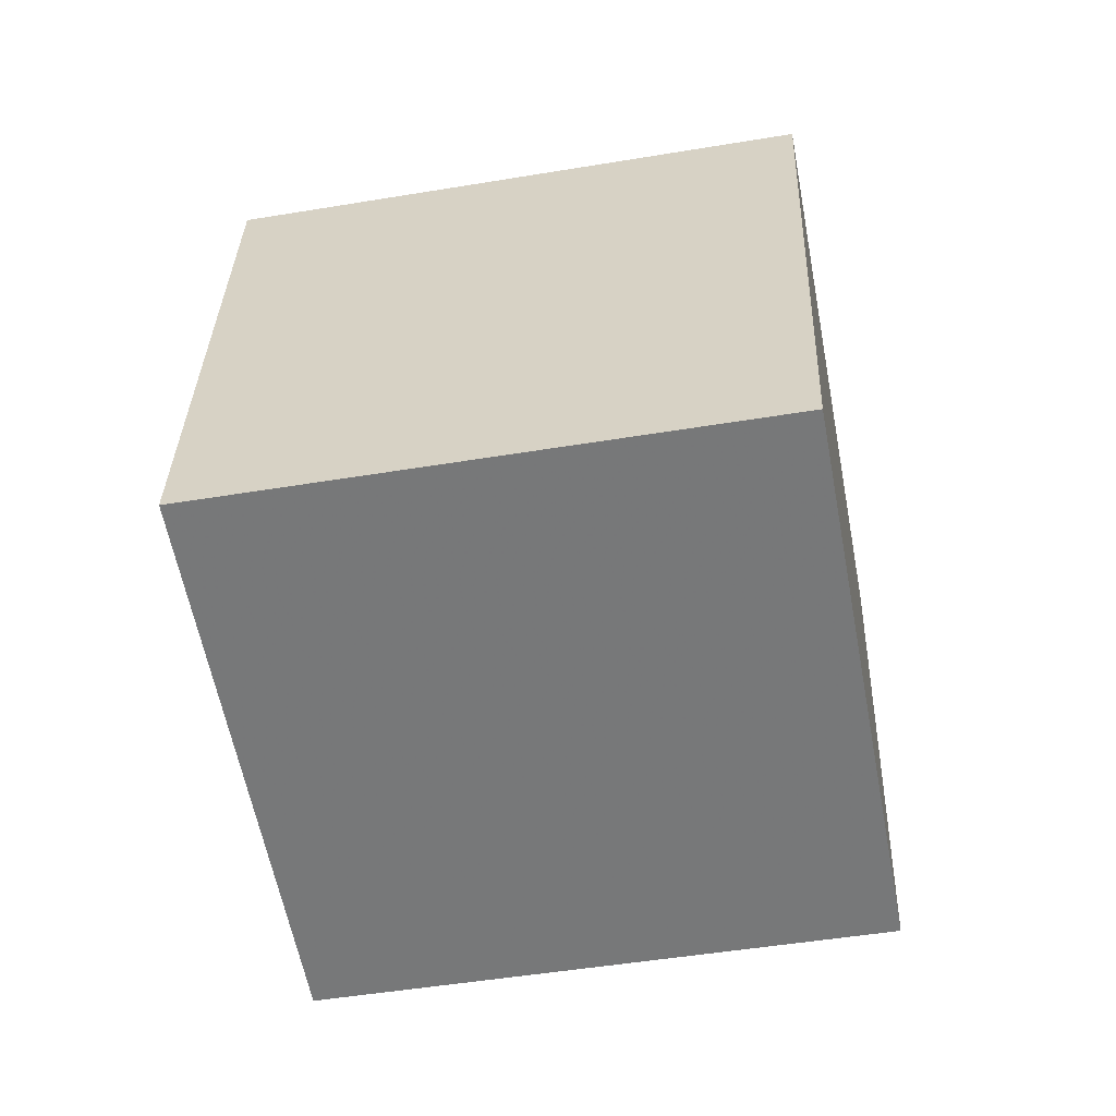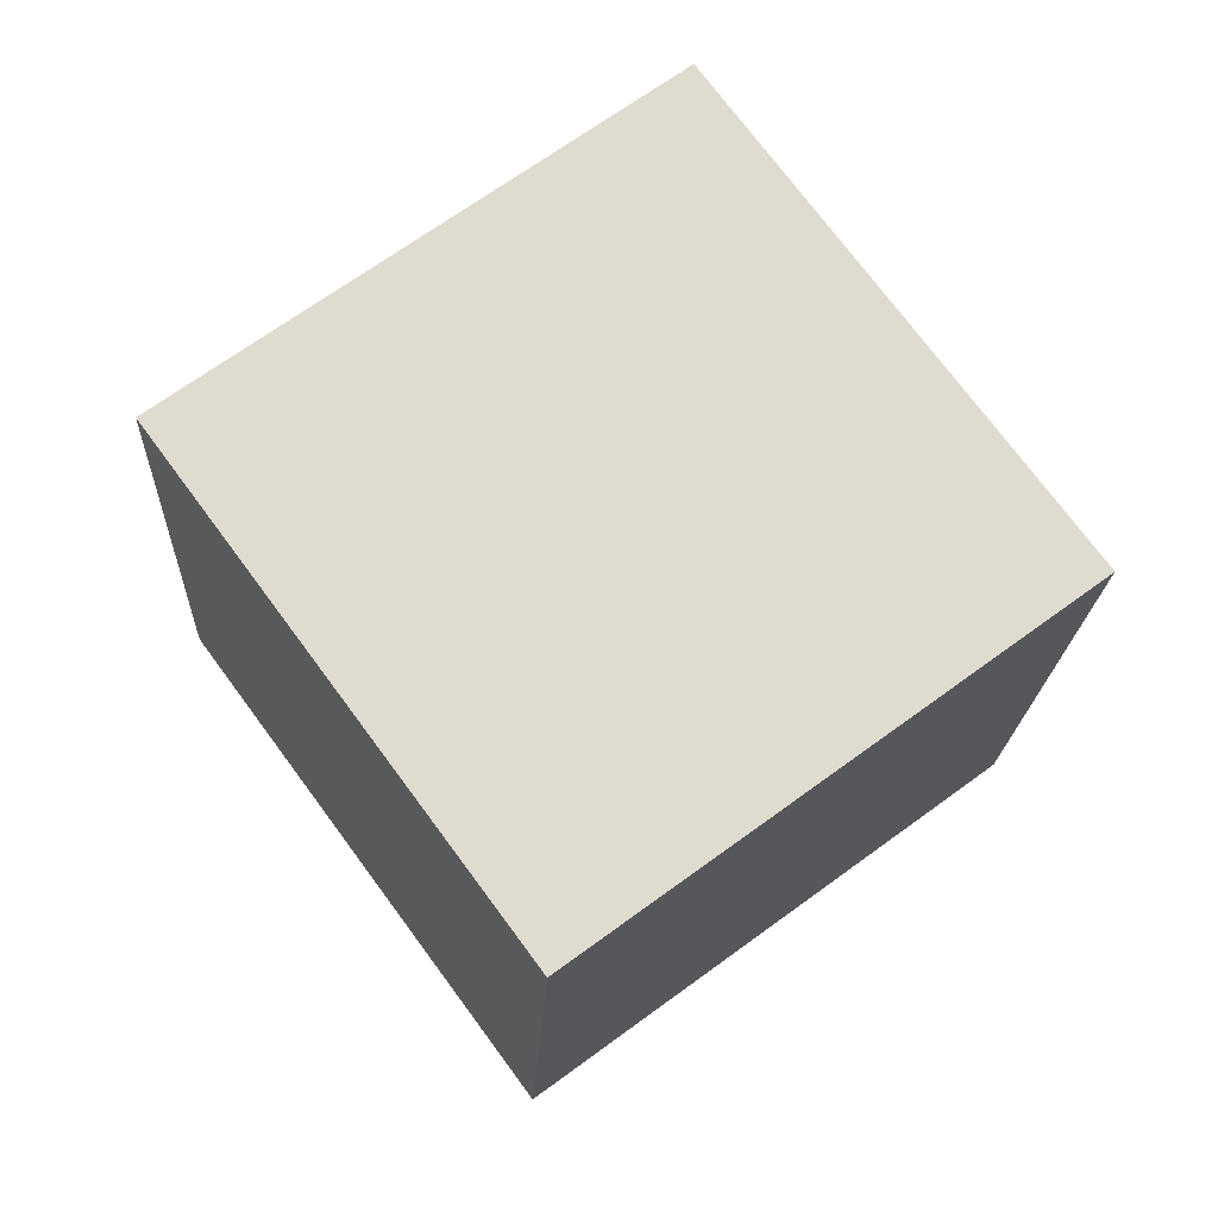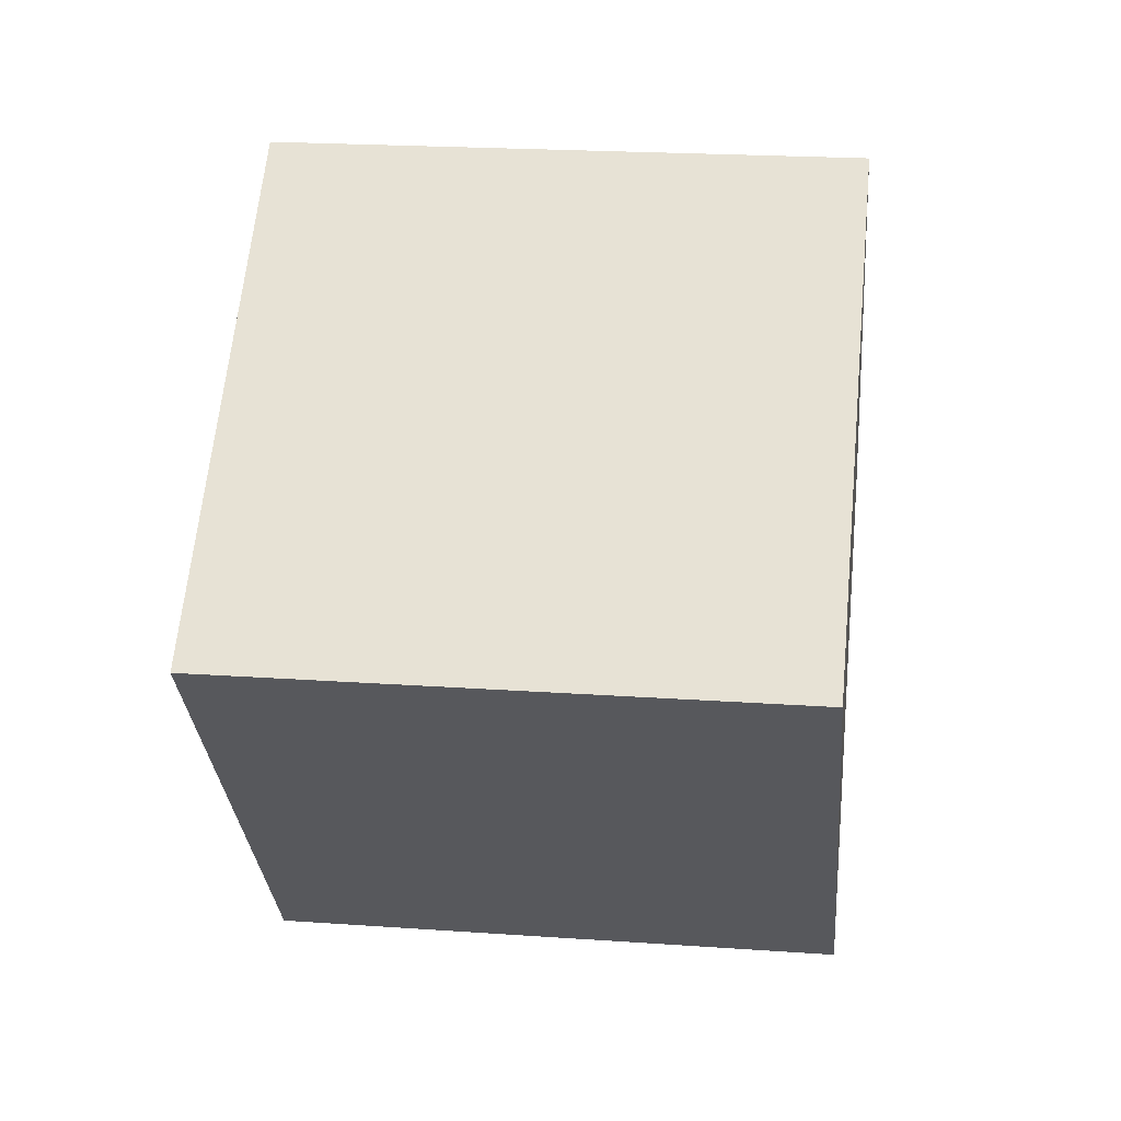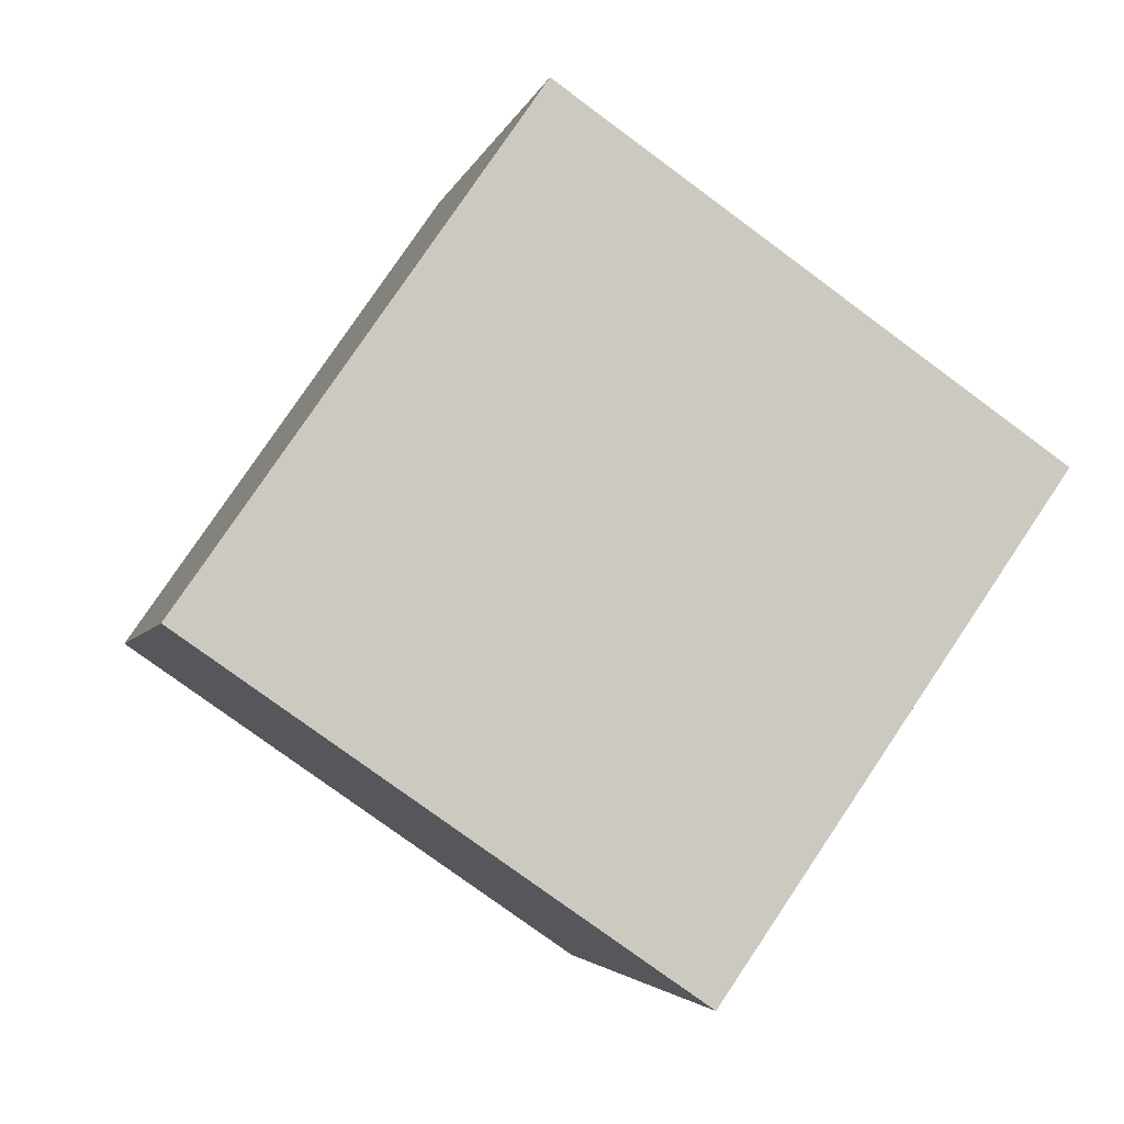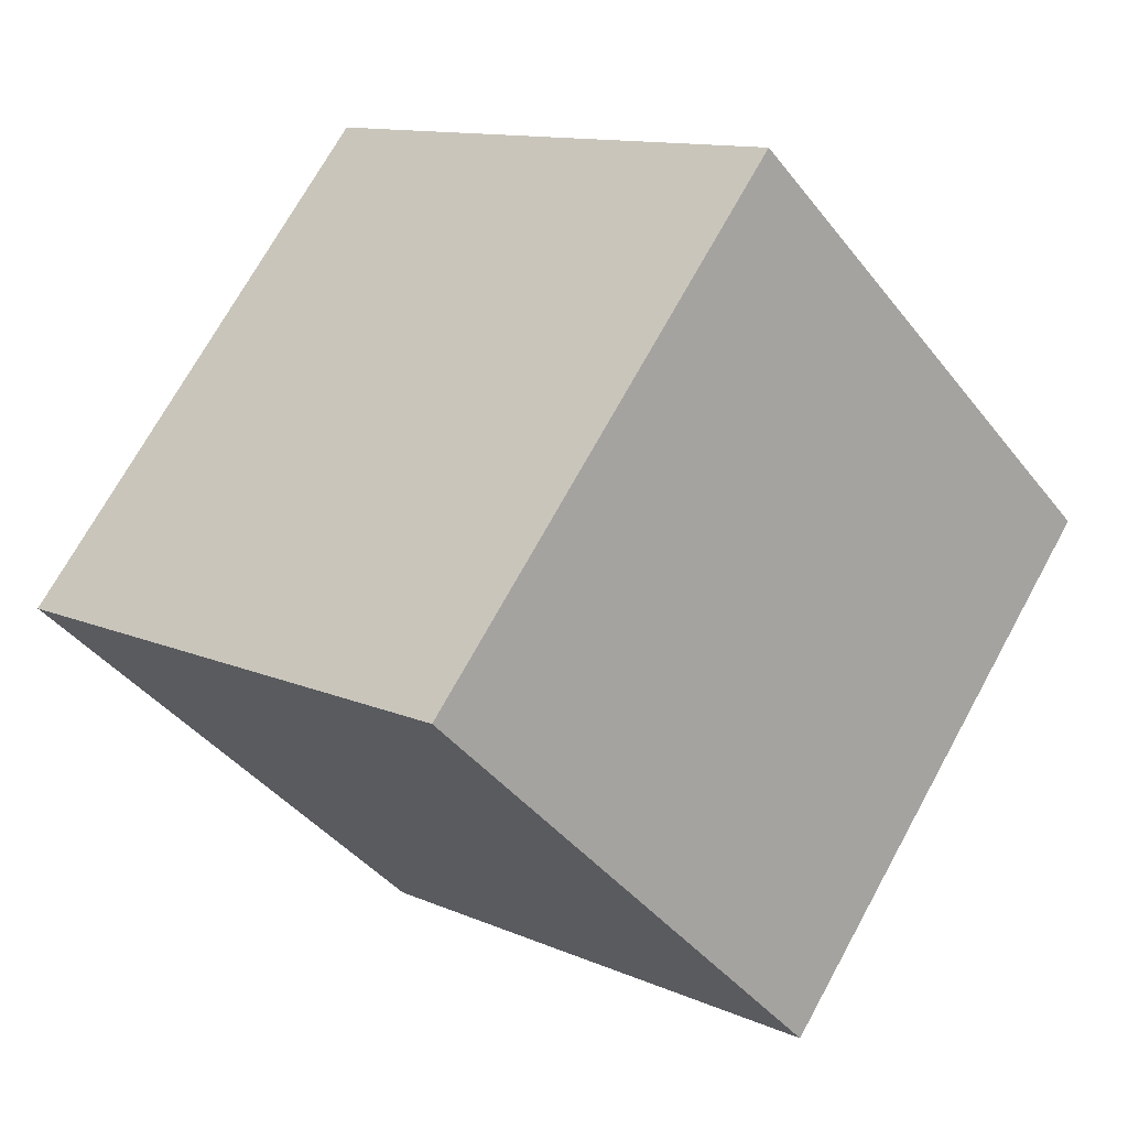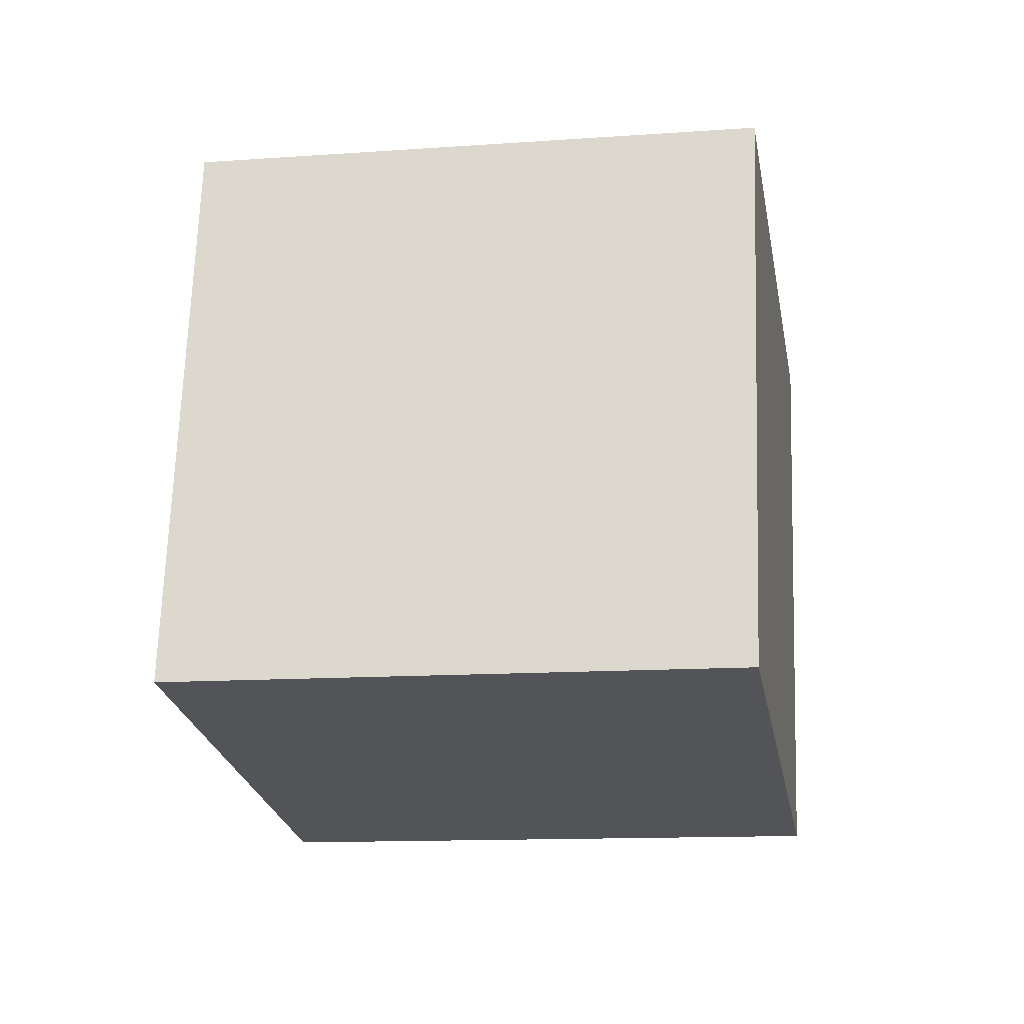
<metadata>
{"format":"obj","ext":"obj","renderer":"f3d","projection":"perspective","resolution":1024,"background":"white","views":[{"elev":-63.2,"azim":65.5,"up":"+Y"},{"elev":76.3,"azim":-71.2,"up":"+Y"},{"elev":-26.6,"azim":-30.3,"up":"+Y"},{"elev":-2.7,"azim":161.9,"up":"+Z"},{"elev":-39.6,"azim":-152.1,"up":"+Z"},{"elev":-28.7,"azim":64.7,"up":"+Y"}]}
</metadata>
<code>
v -12.33 -3.717 -2.25
v -4.181 -4.636 3.468
v -11.3 6.229 -2.126
v -3.147 5.31 3.592
v -6.636 -4.207 -10.45
v 1.517 -5.126 -4.735
v -5.601 5.738 -10.33
v 2.551 4.819 -4.611
f 2 4 1
f 5 2 1
f 1 4 3
f 3 5 1
f 2 8 4
f 6 2 5
f 6 8 2
f 4 8 3
f 7 5 3
f 3 8 7
f 7 6 5
f 8 6 7

</code>
